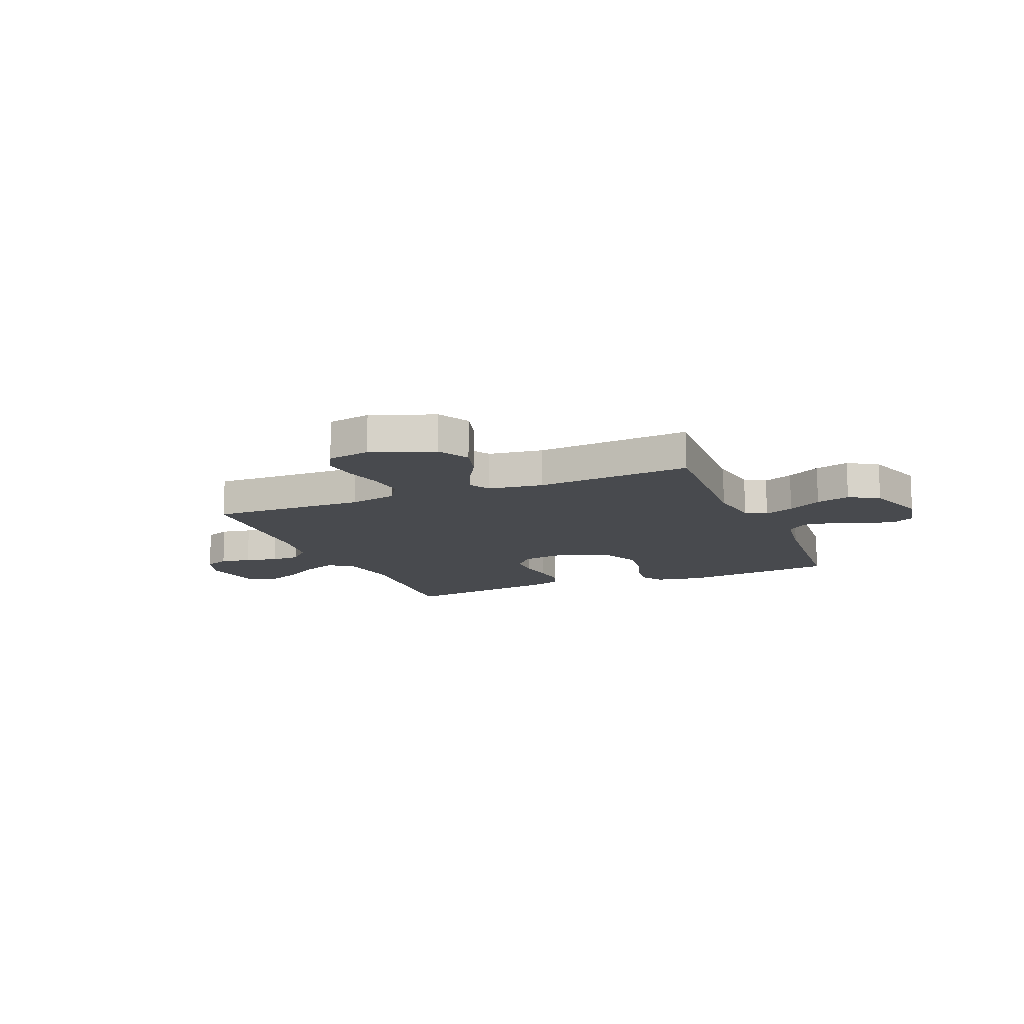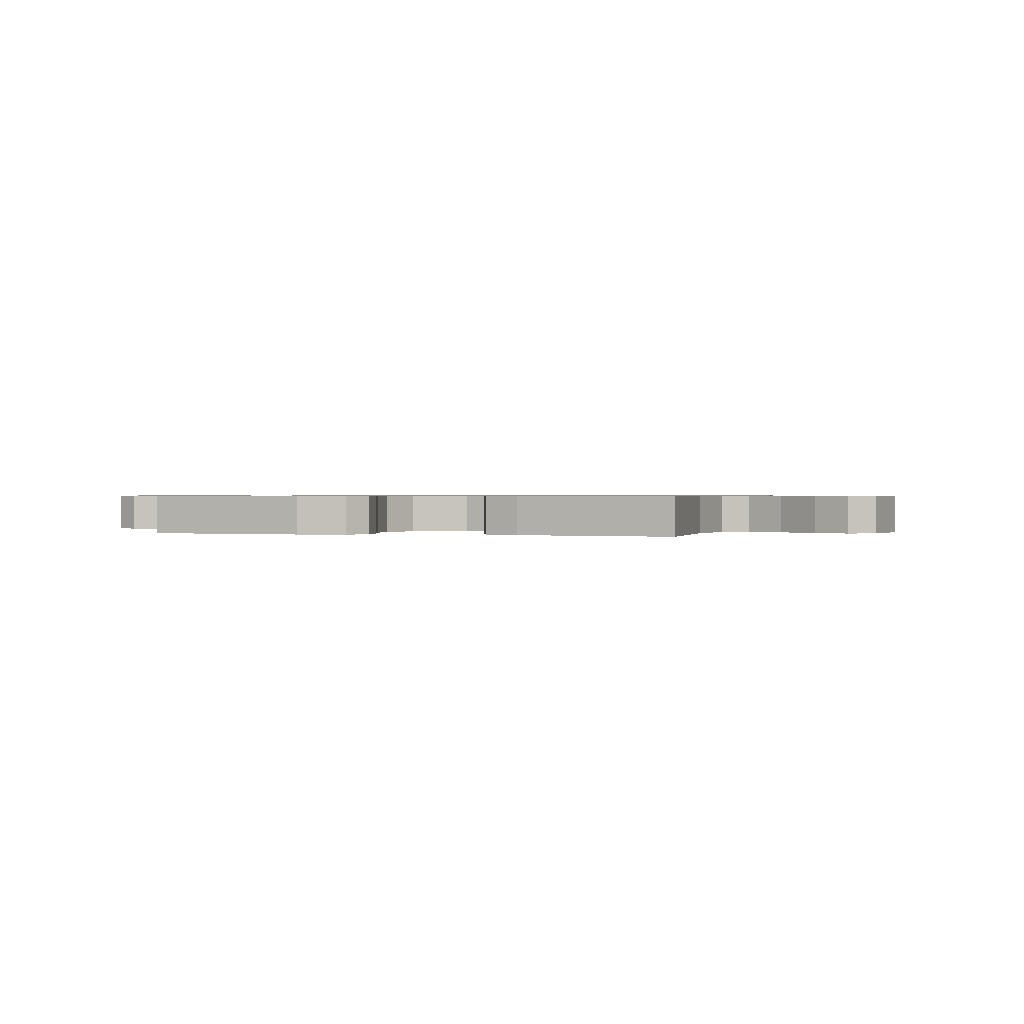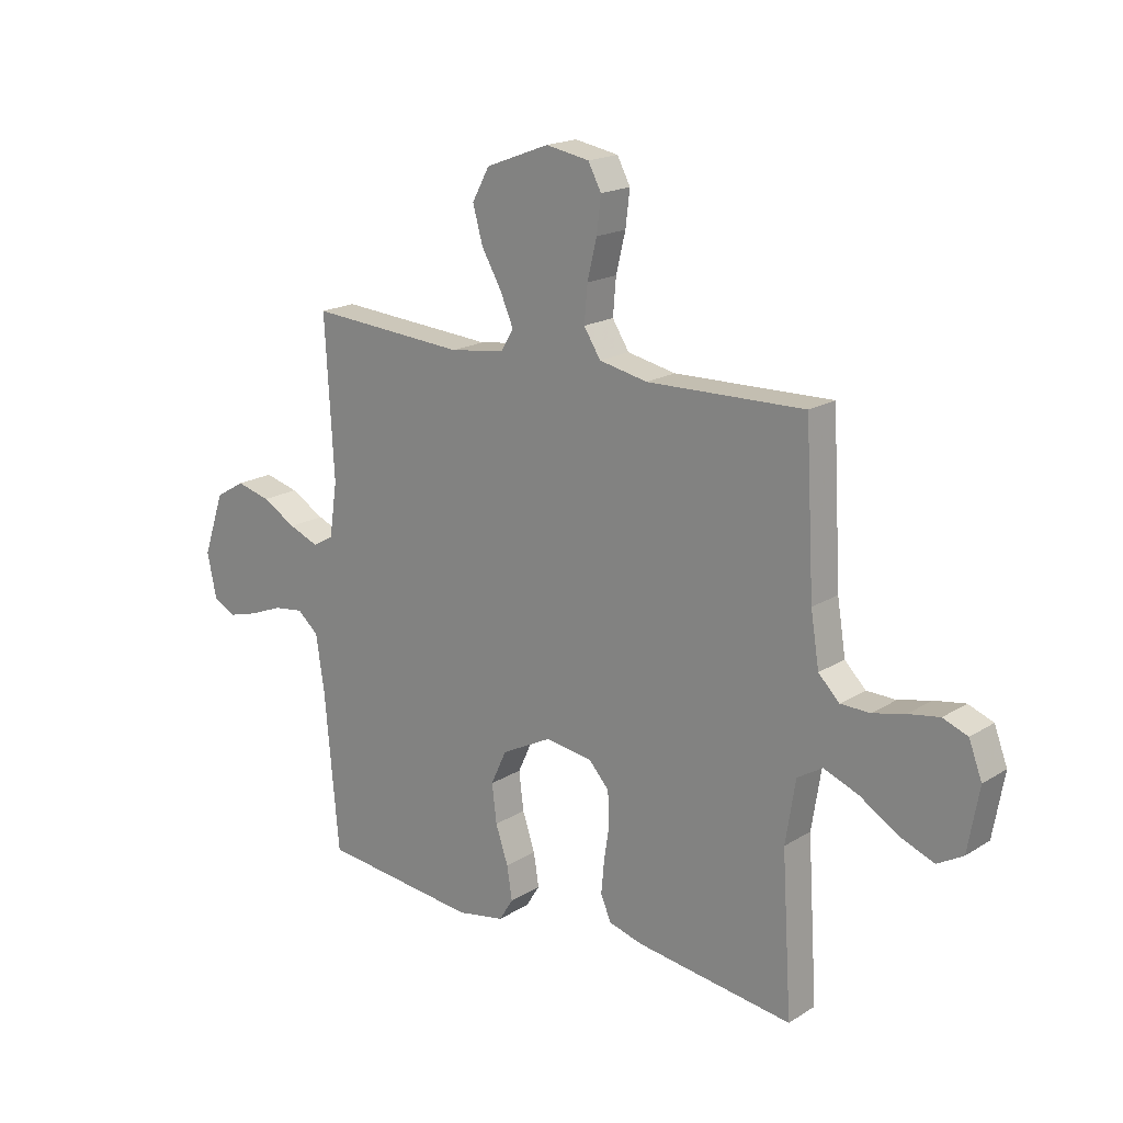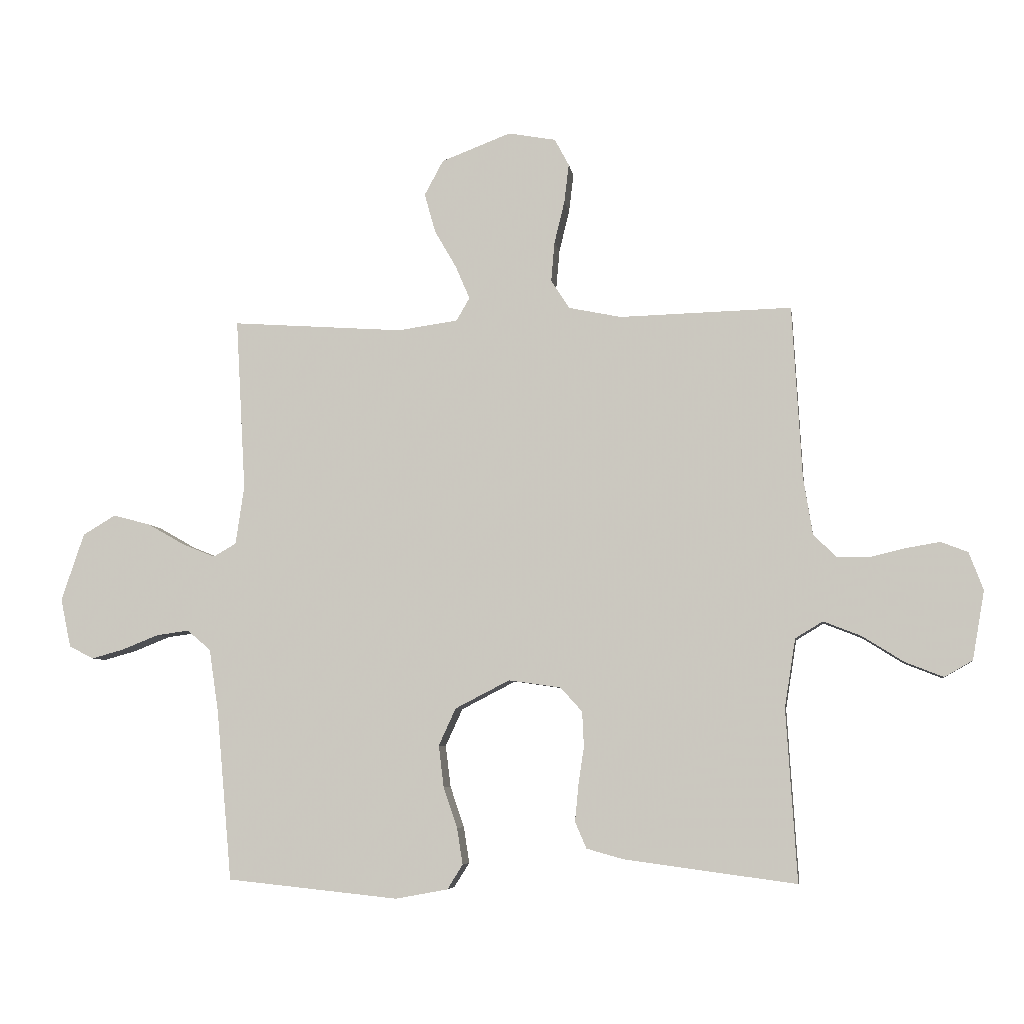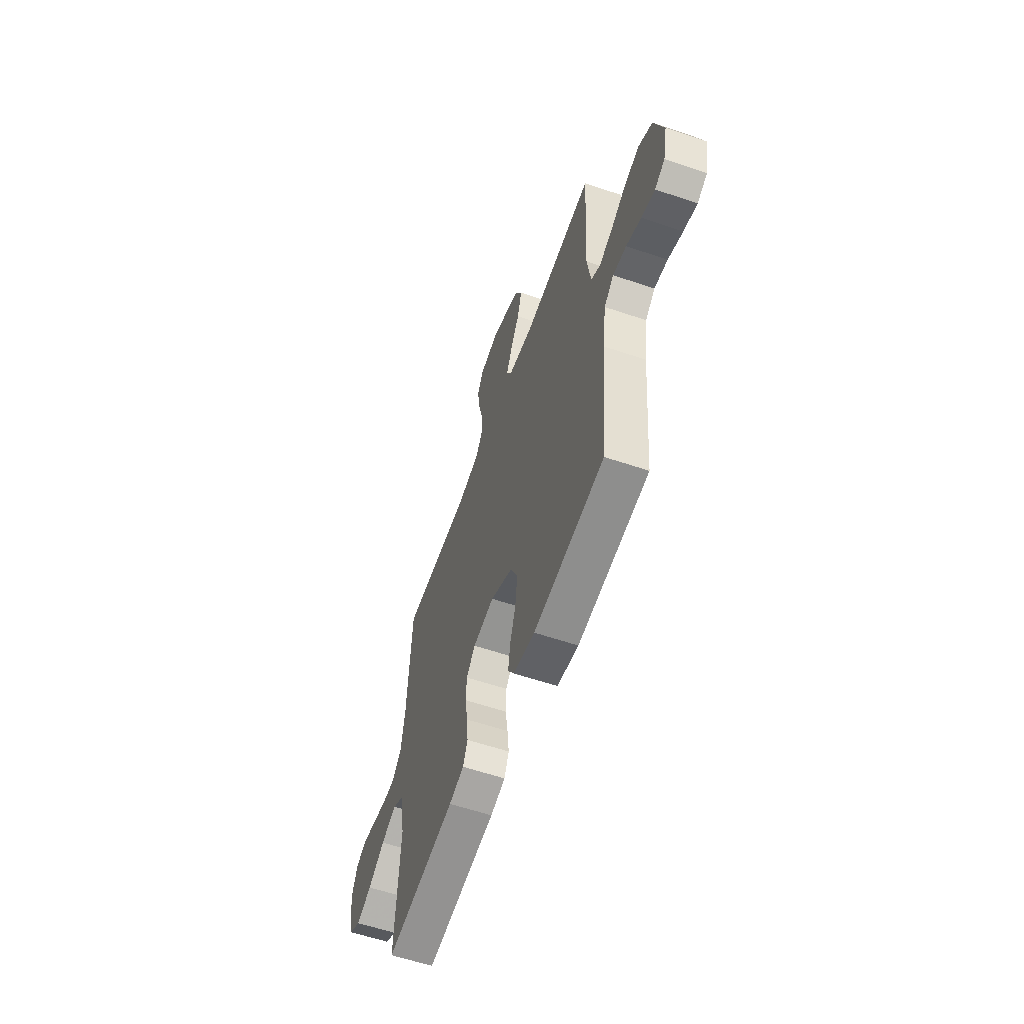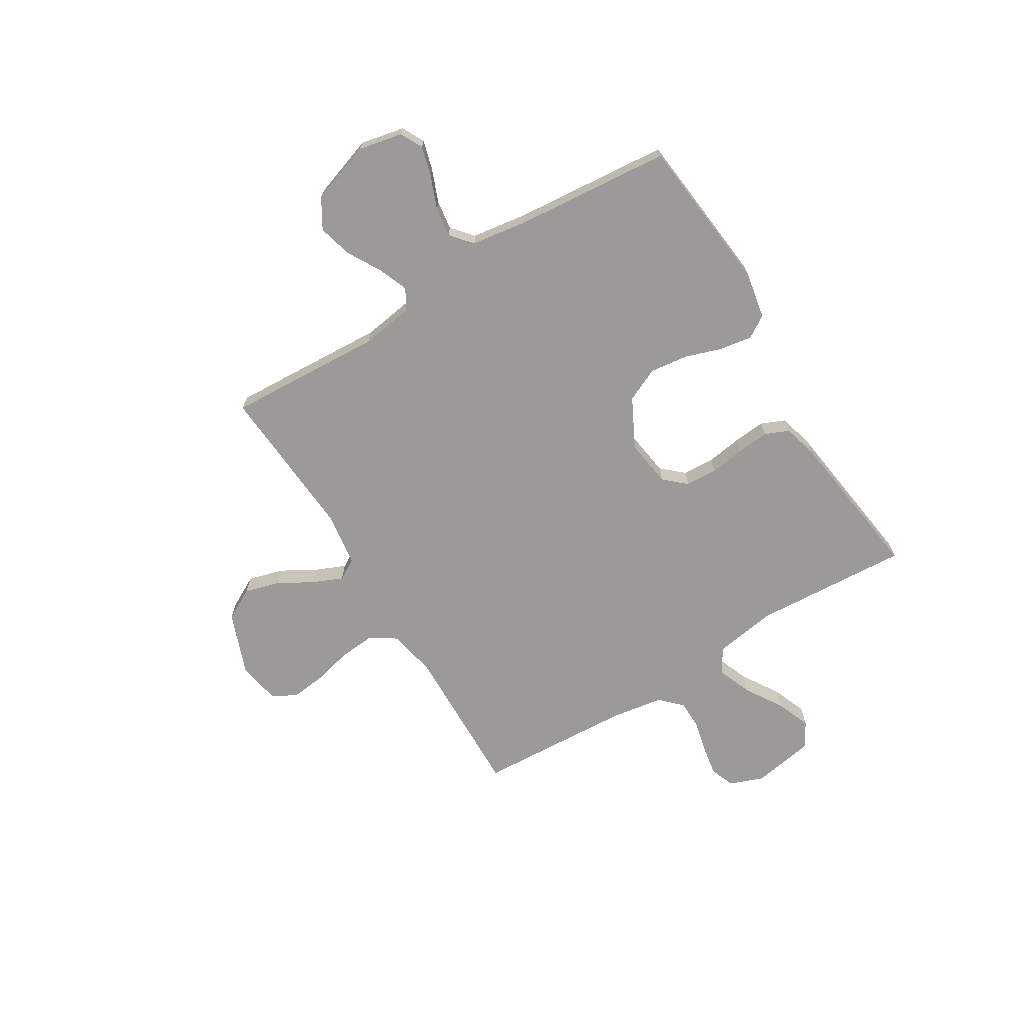
<metadata>
{"format":"obj","ext":"obj","renderer":"f3d","projection":"perspective","resolution":1024,"background":"white","views":[{"elev":-13.1,"azim":22.7,"up":"+Y"},{"elev":0.6,"azim":-162.7,"up":"+Y"},{"elev":18.4,"azim":-139.7,"up":"+Z"},{"elev":-6.0,"azim":-171.5,"up":"+Z"},{"elev":-59.0,"azim":70.7,"up":"+Z"},{"elev":-69.3,"azim":121.5,"up":"+Y"}]}
</metadata>
<code>
v 0.5 0.07 -0.5
v 0.2 0.07 -0.531
v 0.109 0.07 -0.514
v 0.082 0.07 -0.471
v 0.092 0.07 -0.408
v 0.116 0.07 -0.337
v 0.125 0.07 -0.264
v 0.095 0.07 -0.199
v 0 0.07 -0.15
v -0.091 0.07 -0.163
v -0.129 0.07 -0.205
v -0.132 0.07 -0.266
v -0.122 0.07 -0.333
v -0.116 0.07 -0.396
v -0.136 0.07 -0.442
v -0.2 0.07 -0.46
v -0.5 0.07 -0.5
v -0.481 0.07 -0.2
v -0.5 0.07 -0.08
v -0.548 0.07 -0.051
v -0.614 0.07 -0.077
v -0.686 0.07 -0.122
v -0.752 0.07 -0.148
v -0.801 0.07 -0.12
v -0.822 0.07 0
v -0.797 0.07 0.066
v -0.75 0.07 0.084
v -0.691 0.07 0.074
v -0.629 0.07 0.059
v -0.573 0.07 0.06
v -0.533 0.07 0.1
v -0.517 0.07 0.2
v -0.5 0.07 0.5
v -0.2 0.07 0.492
v -0.108 0.07 0.511
v -0.076 0.07 0.561
v -0.082 0.07 0.63
v -0.1 0.07 0.704
v -0.108 0.07 0.771
v -0.083 0.07 0.818
v 0 0.07 0.833
v 0.121 0.07 0.787
v 0.154 0.07 0.726
v 0.135 0.07 0.658
v 0.097 0.07 0.592
v 0.072 0.07 0.534
v 0.095 0.07 0.494
v 0.2 0.07 0.479
v 0.5 0.07 0.5
v 0.483 0.07 0.2
v 0.498 0.07 0.098
v 0.538 0.07 0.075
v 0.595 0.07 0.098
v 0.66 0.07 0.135
v 0.725 0.07 0.152
v 0.782 0.07 0.118
v 0.822 0.07 0
v 0.804 0.07 -0.085
v 0.761 0.07 -0.107
v 0.704 0.07 -0.091
v 0.641 0.07 -0.066
v 0.584 0.07 -0.058
v 0.543 0.07 -0.093
v 0.527 0.07 -0.2
v 0.5 0 -0.5
v 0.2 0 -0.531
v 0.109 0 -0.514
v 0.082 0 -0.471
v 0.092 0 -0.408
v 0.116 0 -0.337
v 0.125 0 -0.264
v 0.095 0 -0.199
v 0 0 -0.15
v -0.091 0 -0.163
v -0.129 0 -0.205
v -0.132 0 -0.266
v -0.122 0 -0.333
v -0.116 0 -0.396
v -0.136 0 -0.442
v -0.2 0 -0.46
v -0.5 0 -0.5
v -0.481 0 -0.2
v -0.5 0 -0.08
v -0.548 0 -0.051
v -0.614 0 -0.077
v -0.686 0 -0.122
v -0.752 0 -0.148
v -0.801 0 -0.12
v -0.822 0 0
v -0.797 0 0.066
v -0.75 0 0.084
v -0.691 0 0.074
v -0.629 0 0.059
v -0.573 0 0.06
v -0.533 0 0.1
v -0.517 0 0.2
v -0.5 0 0.5
v -0.2 0 0.492
v -0.108 0 0.511
v -0.076 0 0.561
v -0.082 0 0.63
v -0.1 0 0.704
v -0.108 0 0.771
v -0.083 0 0.818
v 0 0 0.833
v 0.121 0 0.787
v 0.154 0 0.726
v 0.135 0 0.658
v 0.097 0 0.592
v 0.072 0 0.534
v 0.095 0 0.494
v 0.2 0 0.479
v 0.5 0 0.5
v 0.483 0 0.2
v 0.498 0 0.098
v 0.538 0 0.075
v 0.595 0 0.098
v 0.66 0 0.135
v 0.725 0 0.152
v 0.782 0 0.118
v 0.822 0 0
v 0.804 0 -0.085
v 0.761 0 -0.107
v 0.704 0 -0.091
v 0.641 0 -0.066
v 0.584 0 -0.058
v 0.543 0 -0.093
v 0.527 0 -0.2
f 59 60 61
f 58 59 61
f 57 58 61
f 56 57 61
f 55 56 61
f 54 55 61
f 53 54 61
f 52 53 61 62
f 51 52 62 63
f 48 49 50
f 47 48 50 51
f 43 44 45
f 42 43 45
f 41 42 45
f 40 41 45
f 39 40 45
f 38 39 45
f 37 38 45
f 36 37 45 46
f 35 36 46 47
f 32 33 34
f 51 63 64
f 47 51 64
f 35 47 64
f 34 35 64
f 32 34 64
f 31 32 64
f 27 28 29
f 26 27 29
f 25 26 29
f 24 25 29
f 23 24 29
f 22 23 29
f 21 22 29
f 16 17 18
f 15 16 18
f 14 15 18
f 13 14 18
f 12 13 18
f 11 12 18 19
f 10 11 19 20
f 4 5 6
f 3 4 6
f 2 3 6
f 1 2 6
f 64 1 6
f 64 6 7
f 30 31 64
f 20 21 29 30
f 9 10 20 30
f 9 30 64
f 8 9 64
f 7 8 64
f 125 124 123
f 125 123 122
f 125 122 121
f 125 121 120
f 125 120 119
f 125 119 118
f 125 118 117
f 126 125 117 116
f 127 126 116 115
f 114 113 112
f 115 114 112 111
f 109 108 107
f 109 107 106
f 109 106 105
f 109 105 104
f 109 104 103
f 109 103 102
f 109 102 101
f 110 109 101 100
f 111 110 100 99
f 98 97 96
f 128 127 115
f 128 115 111
f 128 111 99
f 128 99 98
f 128 98 96
f 128 96 95
f 93 92 91
f 93 91 90
f 93 90 89
f 93 89 88
f 93 88 87
f 93 87 86
f 93 86 85
f 82 81 80
f 82 80 79
f 82 79 78
f 82 78 77
f 82 77 76
f 83 82 76 75
f 84 83 75 74
f 70 69 68
f 70 68 67
f 70 67 66
f 70 66 65
f 70 65 128
f 71 70 128
f 128 95 94
f 94 93 85 84
f 94 84 74 73
f 128 94 73
f 128 73 72
f 128 72 71
f 1 65 66 2
f 2 66 67 3
f 3 67 68 4
f 4 68 69 5
f 5 69 70 6
f 6 70 71 7
f 7 71 72 8
f 8 72 73 9
f 9 73 74 10
f 10 74 75 11
f 11 75 76 12
f 12 76 77 13
f 13 77 78 14
f 14 78 79 15
f 15 79 80 16
f 16 80 81 17
f 17 81 82 18
f 18 82 83 19
f 19 83 84 20
f 20 84 85 21
f 21 85 86 22
f 22 86 87 23
f 23 87 88 24
f 24 88 89 25
f 25 89 90 26
f 26 90 91 27
f 27 91 92 28
f 28 92 93 29
f 29 93 94 30
f 30 94 95 31
f 31 95 96 32
f 32 96 97 33
f 33 97 98 34
f 34 98 99 35
f 35 99 100 36
f 36 100 101 37
f 37 101 102 38
f 38 102 103 39
f 39 103 104 40
f 40 104 105 41
f 41 105 106 42
f 42 106 107 43
f 43 107 108 44
f 44 108 109 45
f 45 109 110 46
f 46 110 111 47
f 47 111 112 48
f 48 112 113 49
f 49 113 114 50
f 50 114 115 51
f 51 115 116 52
f 52 116 117 53
f 53 117 118 54
f 54 118 119 55
f 55 119 120 56
f 56 120 121 57
f 57 121 122 58
f 58 122 123 59
f 59 123 124 60
f 60 124 125 61
f 61 125 126 62
f 62 126 127 63
f 63 127 128 64
f 64 128 65 1

</code>
